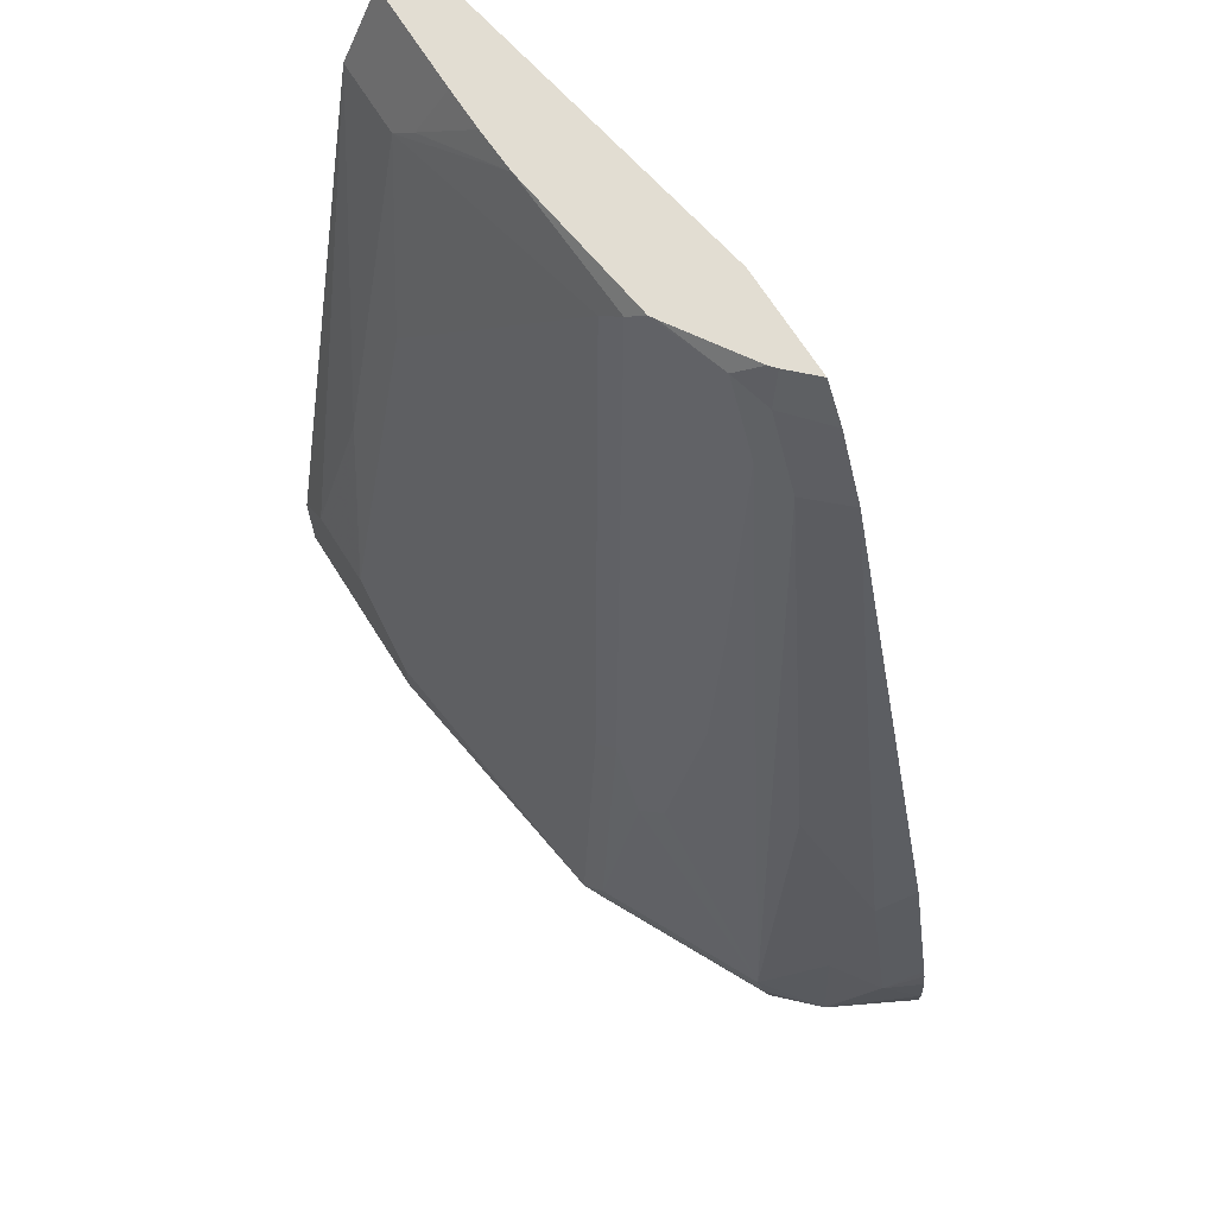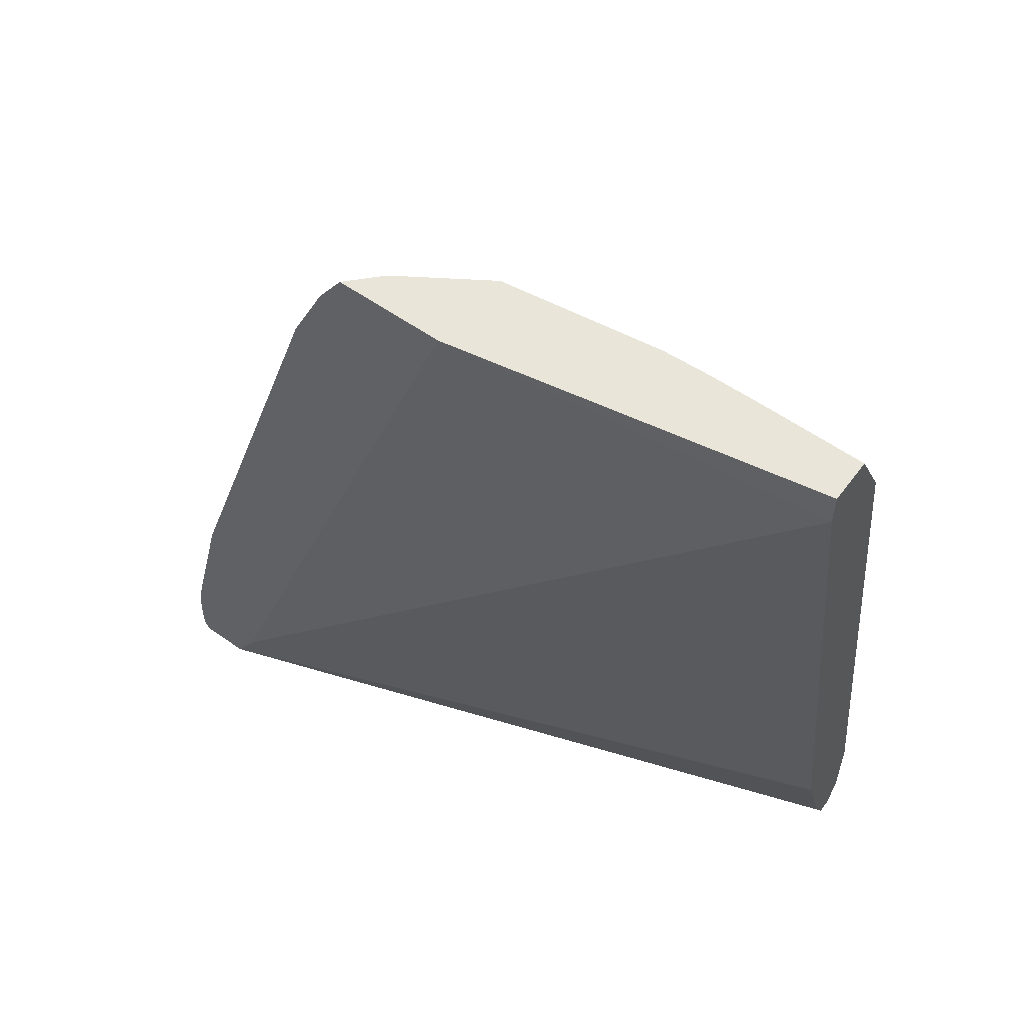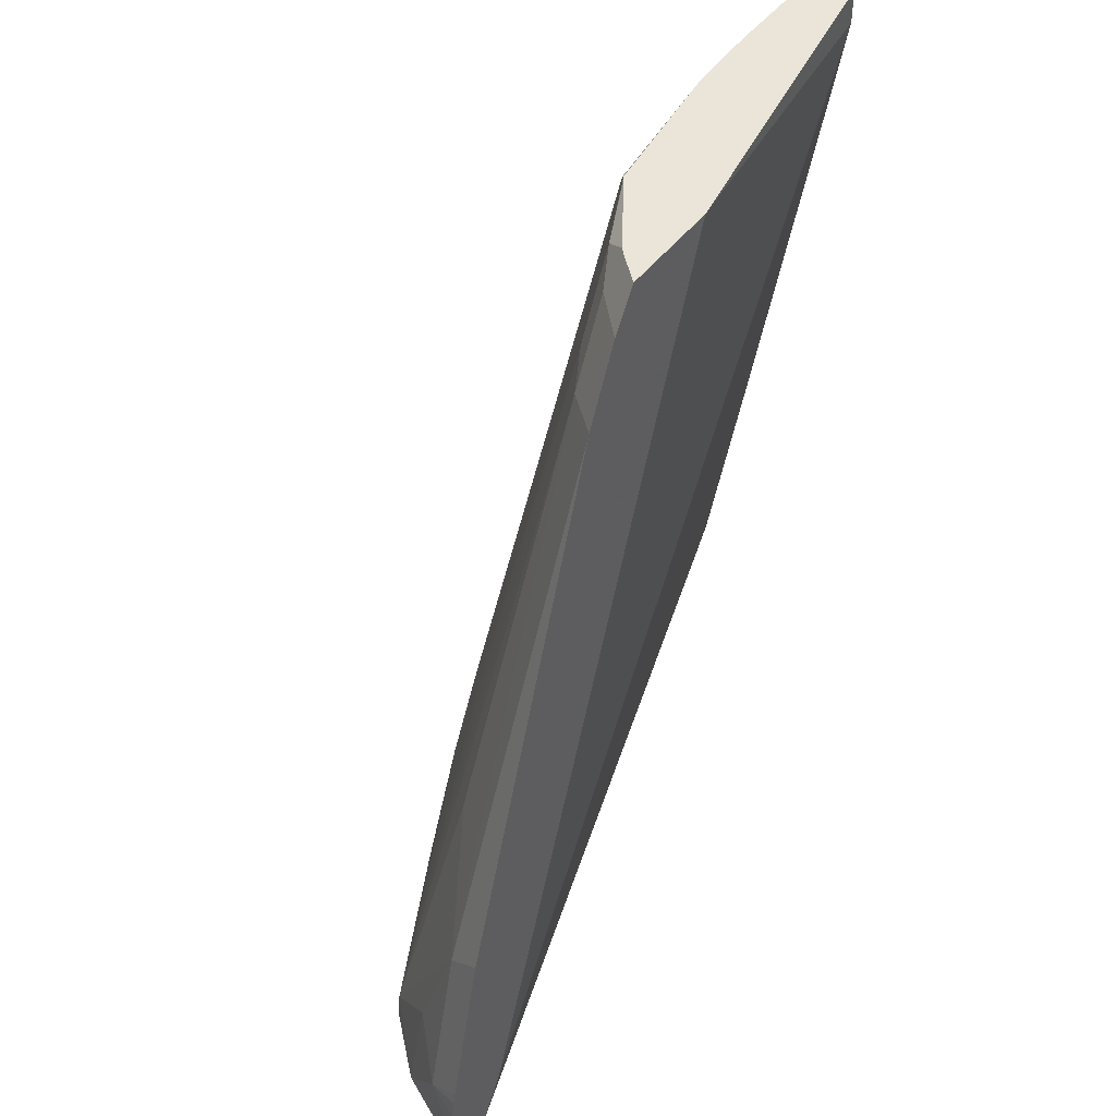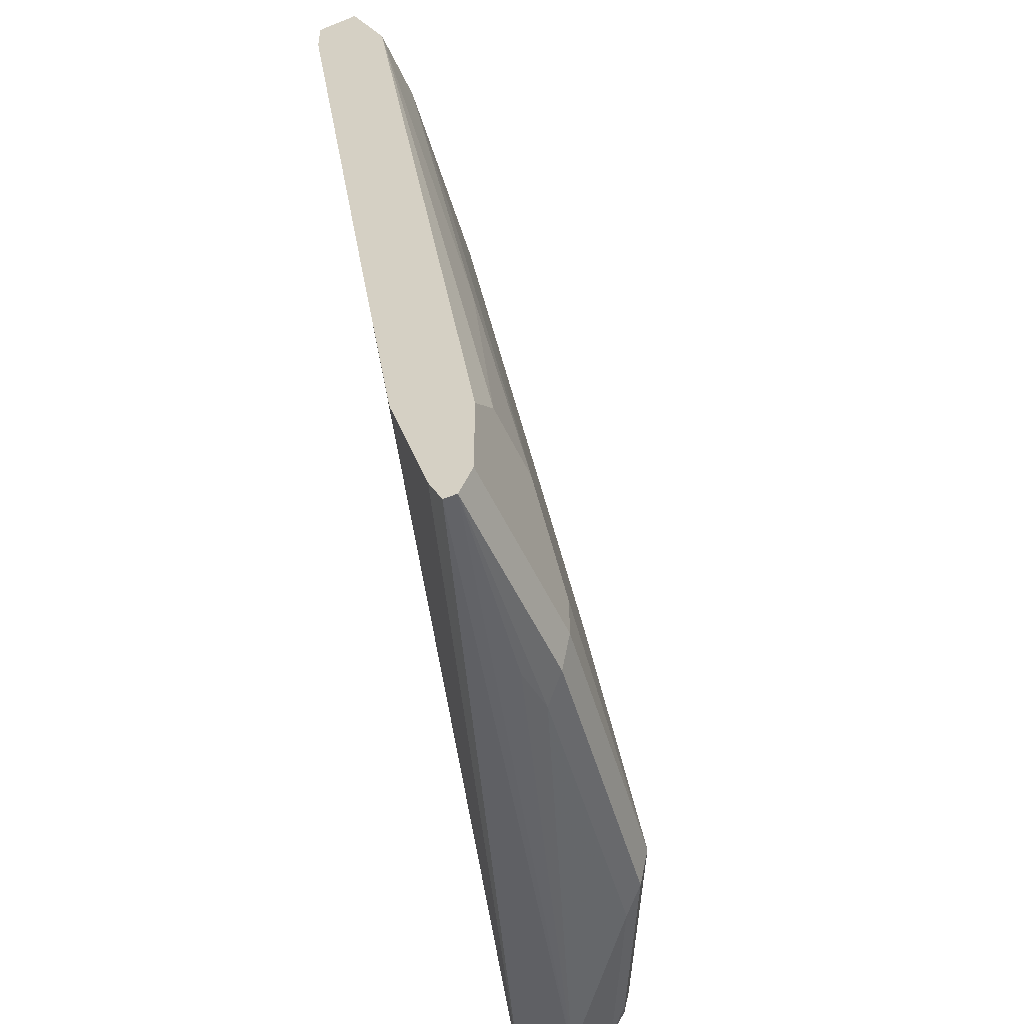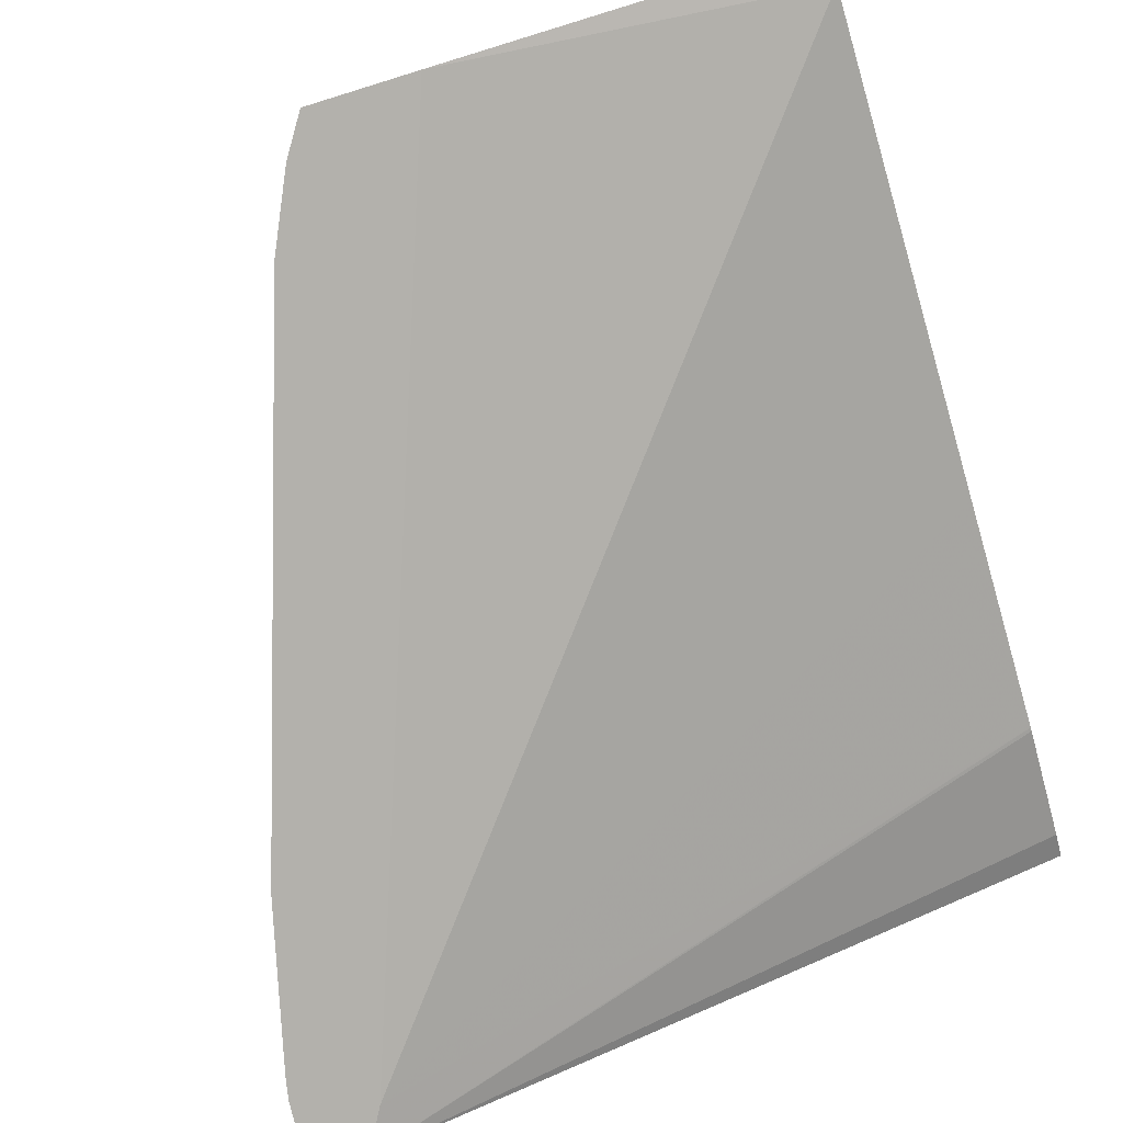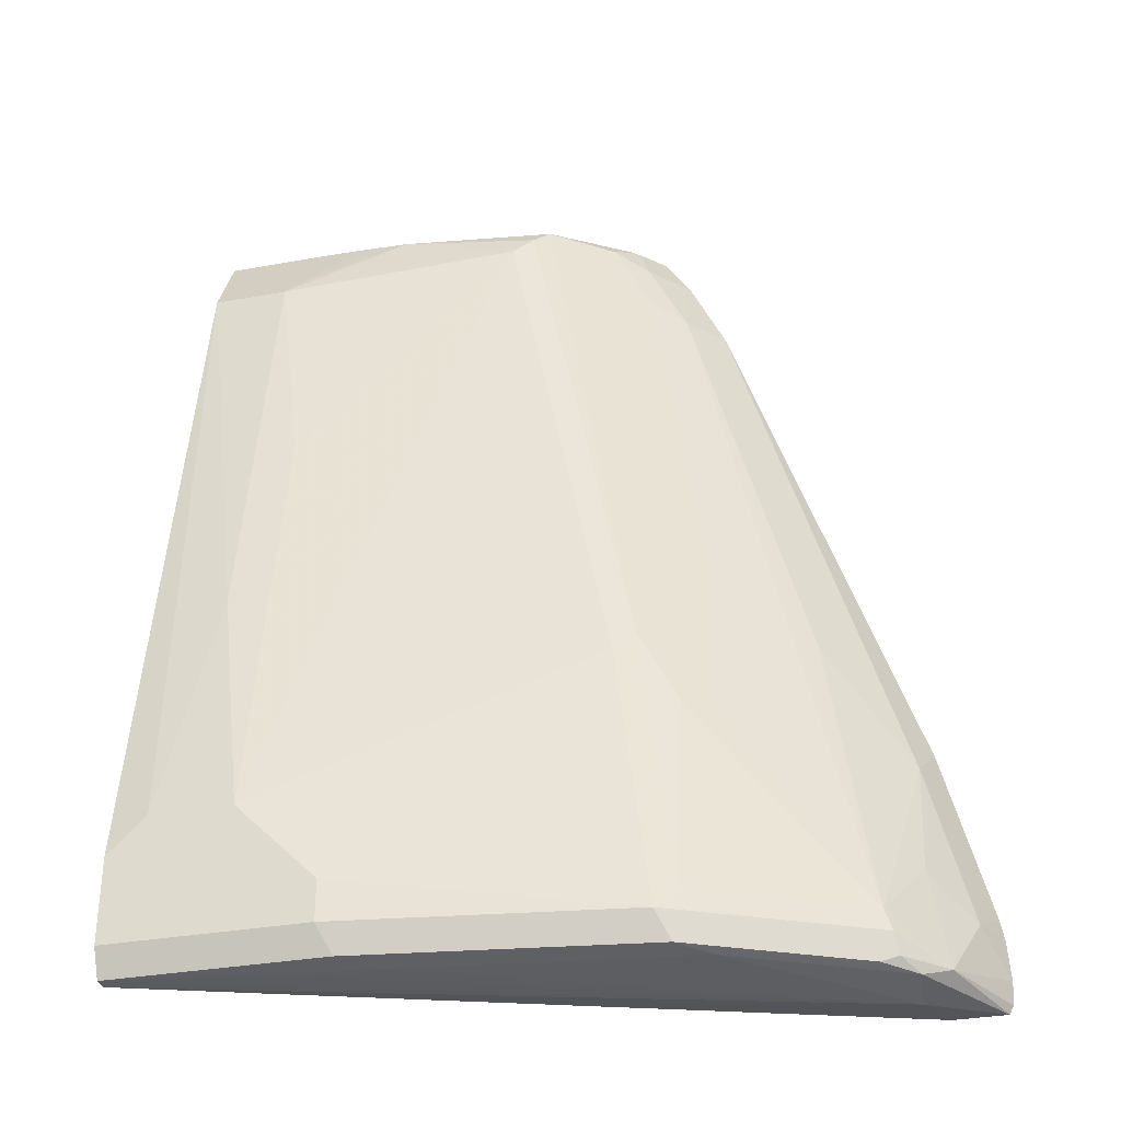
<metadata>
{"format":"obj","ext":"obj","renderer":"f3d","projection":"perspective","resolution":1024,"background":"white","views":[{"elev":68.2,"azim":57.9,"up":"+Y"},{"elev":57.7,"azim":-143.8,"up":"+Y"},{"elev":45.5,"azim":124.4,"up":"+Y"},{"elev":-50.0,"azim":-66.3,"up":"+Y"},{"elev":-79.0,"azim":-162.9,"up":"+Z"},{"elev":-33.5,"azim":13.9,"up":"+Y"}]}
</metadata>
<code>
v 0.3848 -0.6529 0.1308
v 0.3622 -0.6631 0.1734
v 0.384 -0.664 0.1308
v 0.3835 -0.6325 0.1308
v 0.3741 -0.6325 0.1496
v 0.3367 -0.6427 0.1989
v 0.3401 -0.6529 0.1972
v 0.3418 -0.6631 0.1939
v 0.3494 -0.6682 0.1837
v 0.3819 -0.6682 0.1308
v 0.3537 -0.6121 0.1701
v 0.3817 -0.6228 0.1308
v 0.3803 -0.6168 0.1308
v 0.3537 -0.5509 0.1496
v 0.2653 -0.5305 0.2117
v 0.2551 -0.5407 0.2194
v 0.2551 -0.6427 0.2398
v 0.3129 -0.4897 0.1701
v 0.2516 -0.2653 0.1496
v 0.2346 -0.2551 0.1581
v 0.2551 -0.3775 0.1785
v 0.2653 -0.4489 0.1913
v 0.2584 -0.6529 0.2381
v 0.2925 -0.6666 0.2177
v 0.3333 -0.6666 0.1972
v 0.3086 -0.6682 0.204
v 0.3469 -0.6734 0.1632
v 0.3564 -0.6682 0.1308
v 0.3598 -0.5351 0.1308
v 0.2689 -0.2653 0.1308
v 0.2346 -0.4999 0.2194
v 0.2551 -0.4591 0.1989
v 0.181 -0.2067 0.1729
v 0.2448 -0.6529 0.2448
v 0.2244 -0.5101 0.2244
v 0.2509 -0.2268 0.1308
v 0.2313 -0.2245 0.1496
v 0.2142 -0.2143 0.1581
v 0.2516 -0.6666 0.2381
v 0.2678 -0.6682 0.2244
v 0.125 -0.6682 0.2448
v 0.102 -0.6682 0.2423
v 0.001801 -0.6666 0.2585
v 0.001801 -0.6666 0.2517
v 0.001801 -0.6529 0.2448
v 0.001801 -0.592 0.2249
v 0.001801 -0.5899 0.2244
v 0.3439 -0.6463 0.1308
v 0.1734 -0.2143 0.1785
v 0.1633 -0.2245 0.1837
v 0.1845 -0.2067 0.1708
v 0.102 -0.2067 0.1837
v 0.2244 -0.6325 0.2448
v 0.102 -0.6325 0.2653
v 0.102 -0.6529 0.2653
v 0.06122 -0.5917 0.2653
v 0.08165 -0.6121 0.2653
v 0.2378 -0.2067 0.1308
v 0.2253 -0.2067 0.1437
v 0.2218 -0.2067 0.1468
v 0.1089 -0.6666 0.2585
v 0.001801 -0.6566 0.2635
v 0.001801 -0.4693 0.204
v 0.001801 -0.3469 0.1837
v 0.001801 -0.2245 0.1632
v 0.1836 -0.2067 0.1308
v 0.04082 -0.2449 0.204
v 0.06122 -0.3673 0.2244
v 0.07898 -0.2067 0.1846
v 0.05102 -0.2347 0.1989
v 0.001801 -0.6529 0.2653
v 0.02043 -0.5917 0.2653
v 0.04082 -0.4693 0.2448
v 0.001801 -0.2067 0.1632
v 0.04082 -0.2313 0.1972
v 0.001801 -0.2437 0.2034
v 0.001801 -0.2449 0.204
v 0.05728 -0.2067 0.185
v 0.001801 -0.6103 0.2653
v 0.001801 -0.2067 0.185
v 0.001801 -0.2301 0.1967
v 0.001801 -0.2167 0.19
f 43 76 81
f 37 58 59
f 37 59 60
f 37 60 38
f 38 60 51
f 39 61 41
f 39 41 40
f 43 81 82
f 43 61 62
f 41 61 43
f 43 62 71
f 43 71 79
f 43 77 76
f 43 79 77
f 36 58 37
f 41 43 42
f 35 50 56
f 33 60 59
f 35 56 57
f 33 38 51
f 33 51 60
f 43 82 80
f 33 59 58
f 33 58 66
f 33 66 74
f 33 74 80
f 33 80 78
f 33 78 69
f 33 69 52
f 33 52 49
f 34 35 53
f 34 53 57
f 34 57 54
f 34 54 55
f 34 55 61
f 34 61 39
f 35 57 53
f 43 80 74
f 72 77 79
f 43 65 64
f 55 62 61
f 56 68 67
f 56 67 73
f 56 73 72
f 65 74 66
f 67 70 75
f 67 75 81
f 67 81 76
f 67 76 77
f 67 77 73
f 69 78 70
f 70 78 75
f 72 73 77
f 75 78 82
f 75 82 81
f 78 80 82
f 31 50 35
f 55 71 62
f 43 74 65
f 54 71 55
f 54 72 79
f 43 64 63
f 43 63 47
f 43 47 46
f 43 46 45
f 43 45 44
f 47 63 48
f 48 63 64
f 48 64 65
f 48 65 66
f 49 52 50
f 50 52 67
f 50 67 68
f 50 68 56
f 52 69 70
f 52 70 67
f 54 57 56
f 54 56 72
f 54 79 71
f 31 49 50
f 15 22 16
f 28 47 48
f 2 11 6
f 4 12 5
f 5 12 13
f 5 13 14
f 5 14 11
f 6 15 16
f 6 16 17
f 2 5 11
f 6 17 7
f 6 14 18
f 6 18 19
f 6 19 20
f 6 20 21
f 6 21 22
f 6 22 15
f 7 17 23
f 6 11 14
f 7 23 39
f 2 10 3
f 2 7 8
f 31 33 49
f 1 2 3
f 1 3 10
f 1 10 28
f 1 28 48
f 1 48 66
f 1 66 58
f 2 9 10
f 1 58 36
f 1 30 29
f 1 29 13
f 1 13 12
f 1 12 4
f 1 4 5
f 1 5 2
f 2 6 7
f 1 36 30
f 7 39 24
f 2 8 9
f 8 24 25
f 20 38 33
f 20 33 22
f 20 22 21
f 22 33 32
f 23 34 39
f 24 39 40
f 26 40 27
f 20 37 38
f 27 40 41
f 27 42 43
f 27 43 44
f 27 44 28
f 28 44 45
f 28 45 46
f 7 24 8
f 28 46 47
f 27 41 42
f 19 37 20
f 24 40 26
f 19 30 36
f 8 25 9
f 9 26 27
f 19 36 37
f 9 27 10
f 9 25 24
f 9 24 26
f 10 27 28
f 14 29 30
f 14 30 19
f 13 29 14
f 17 31 35
f 16 31 17
f 16 22 32
f 16 32 33
f 16 33 31
f 17 34 23
f 14 19 18
f 17 35 34

</code>
